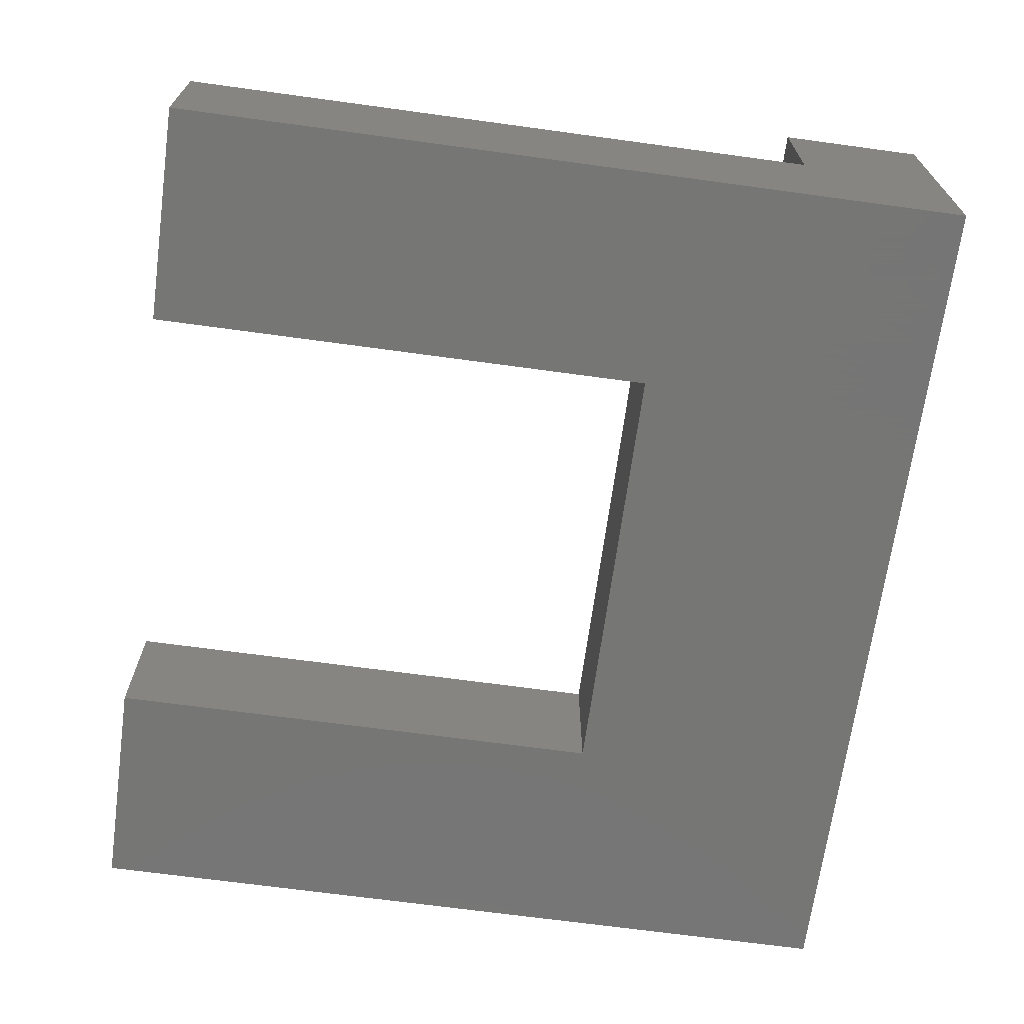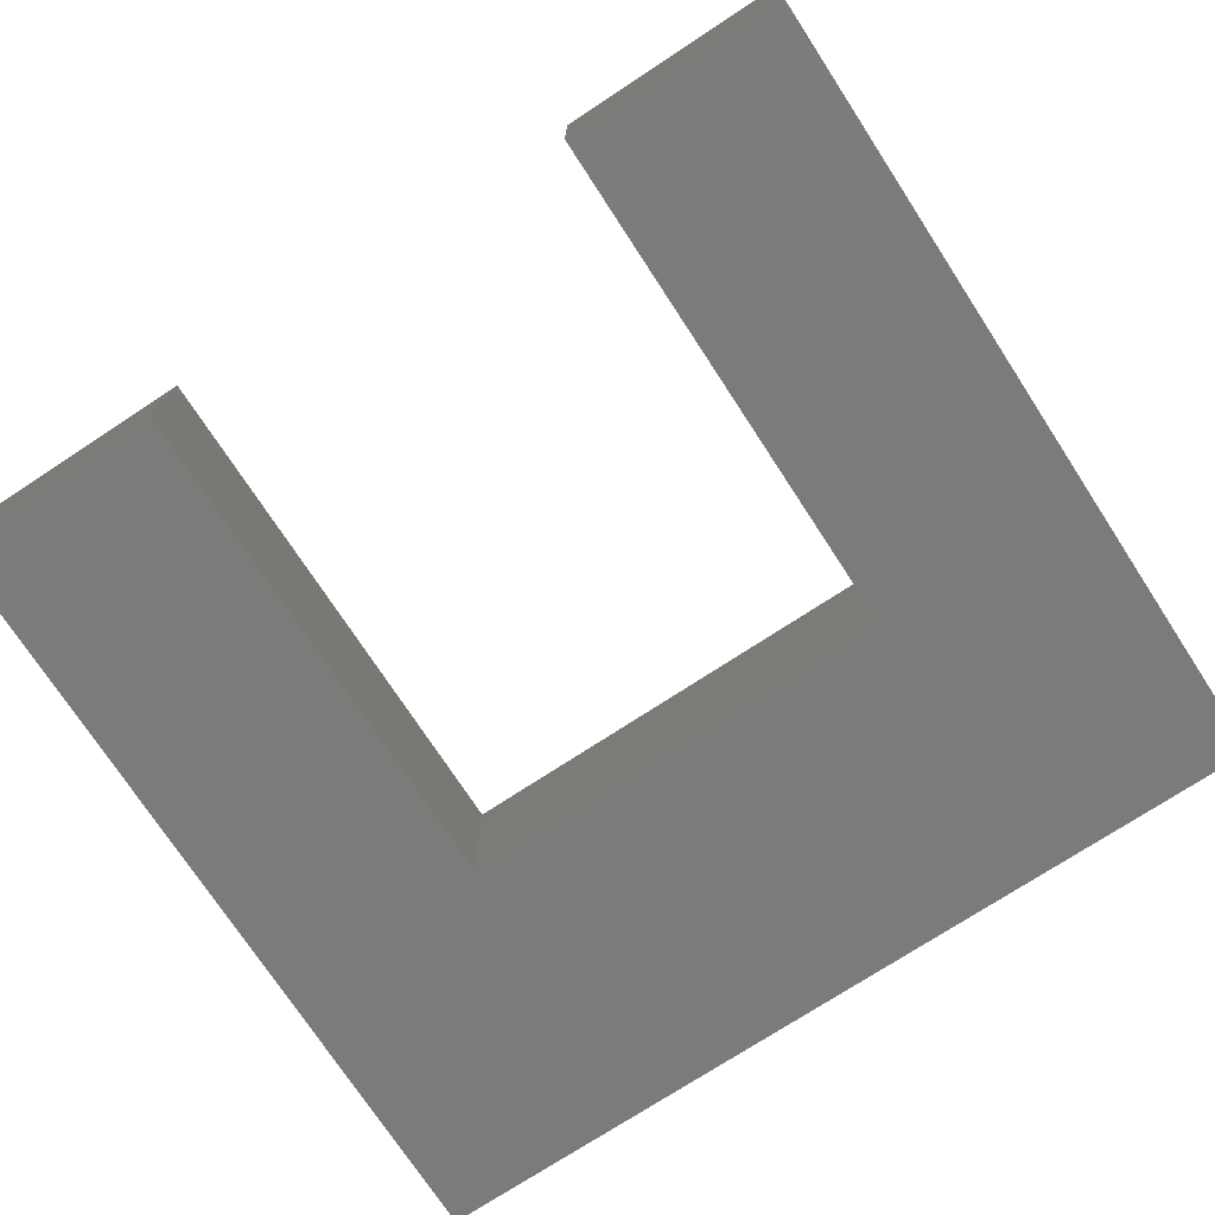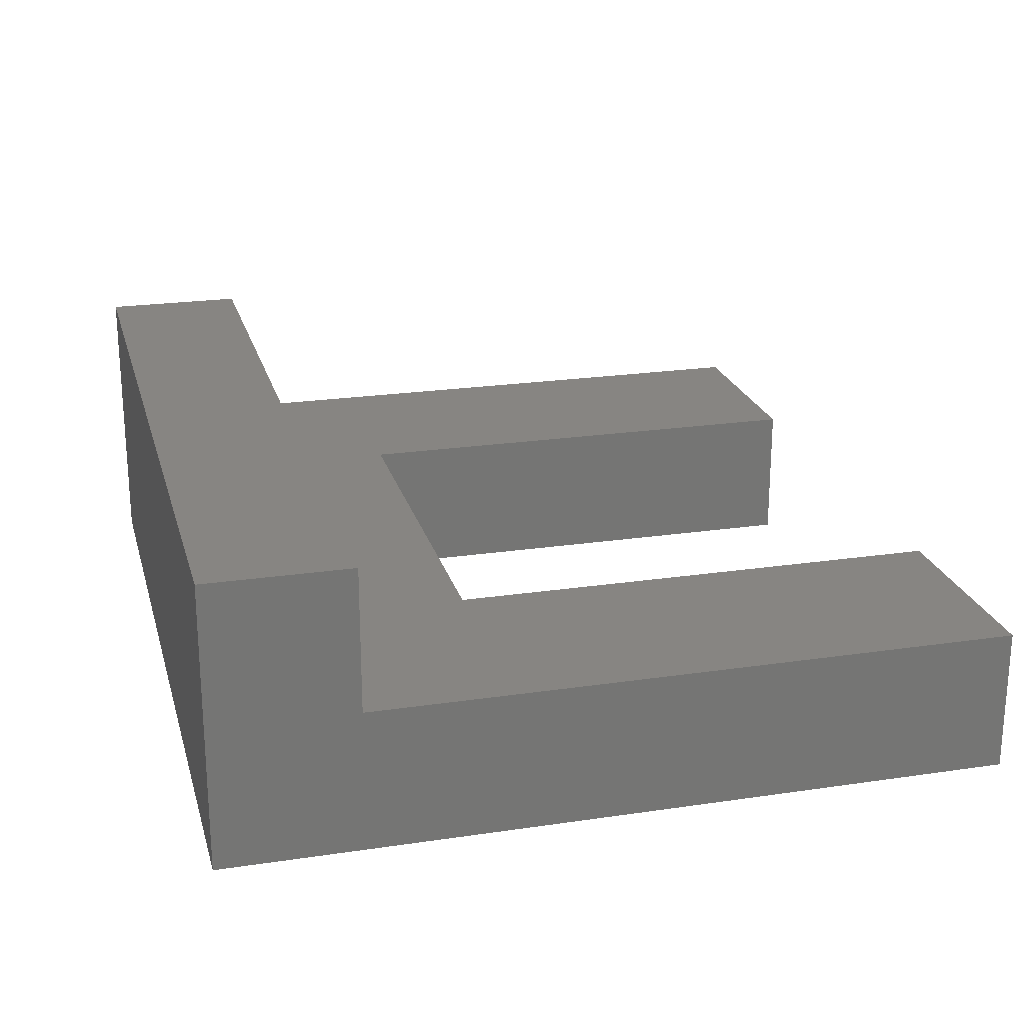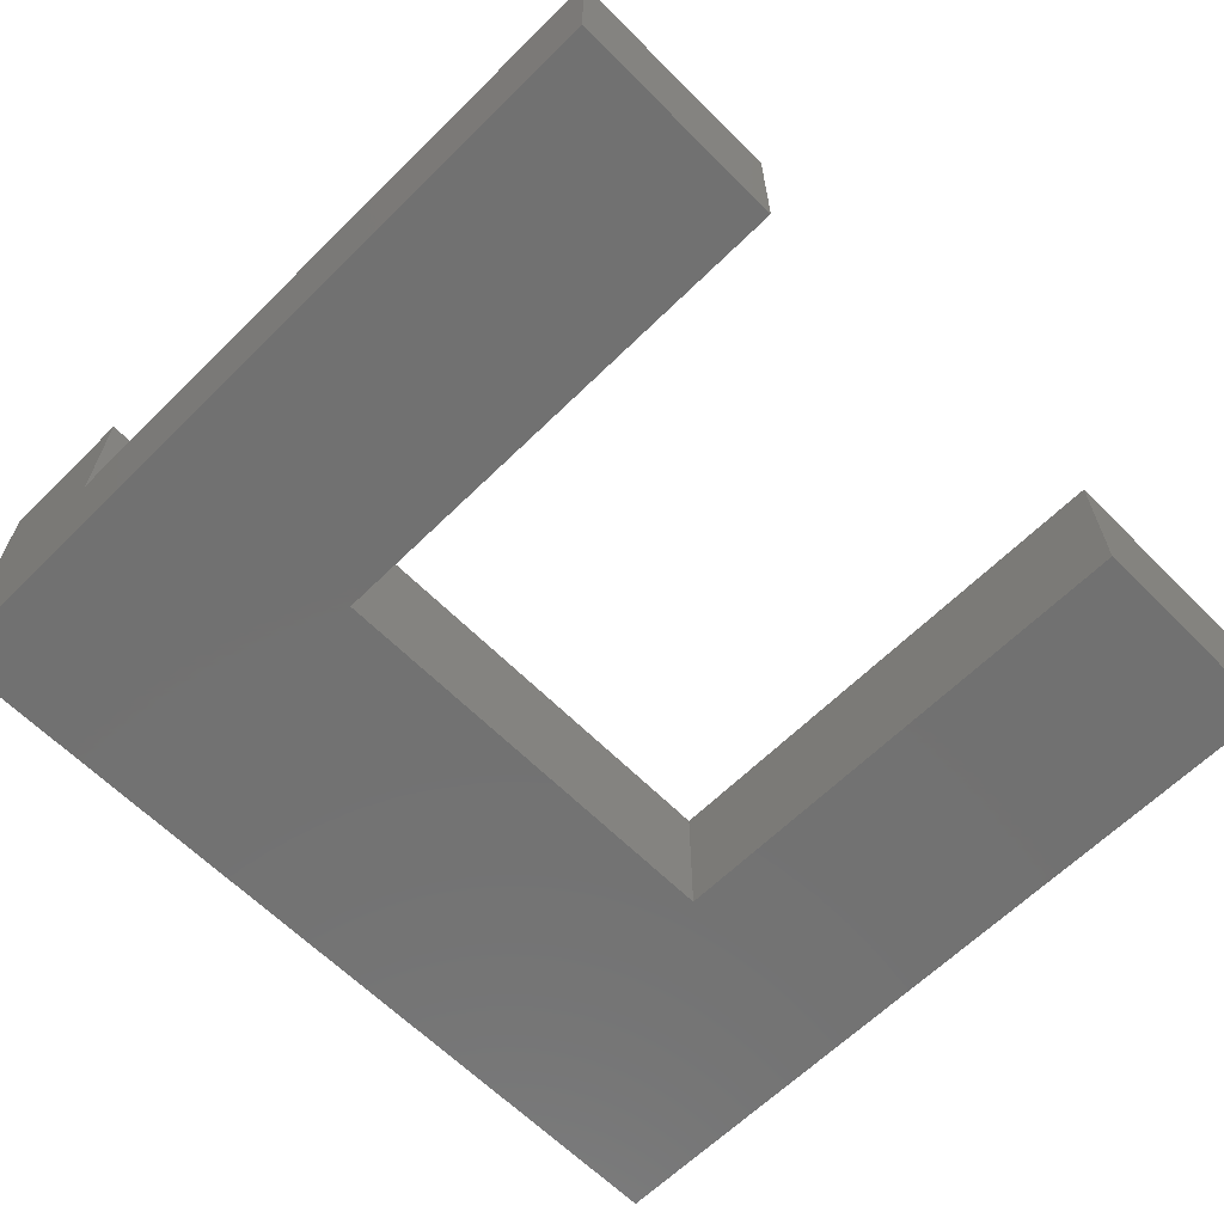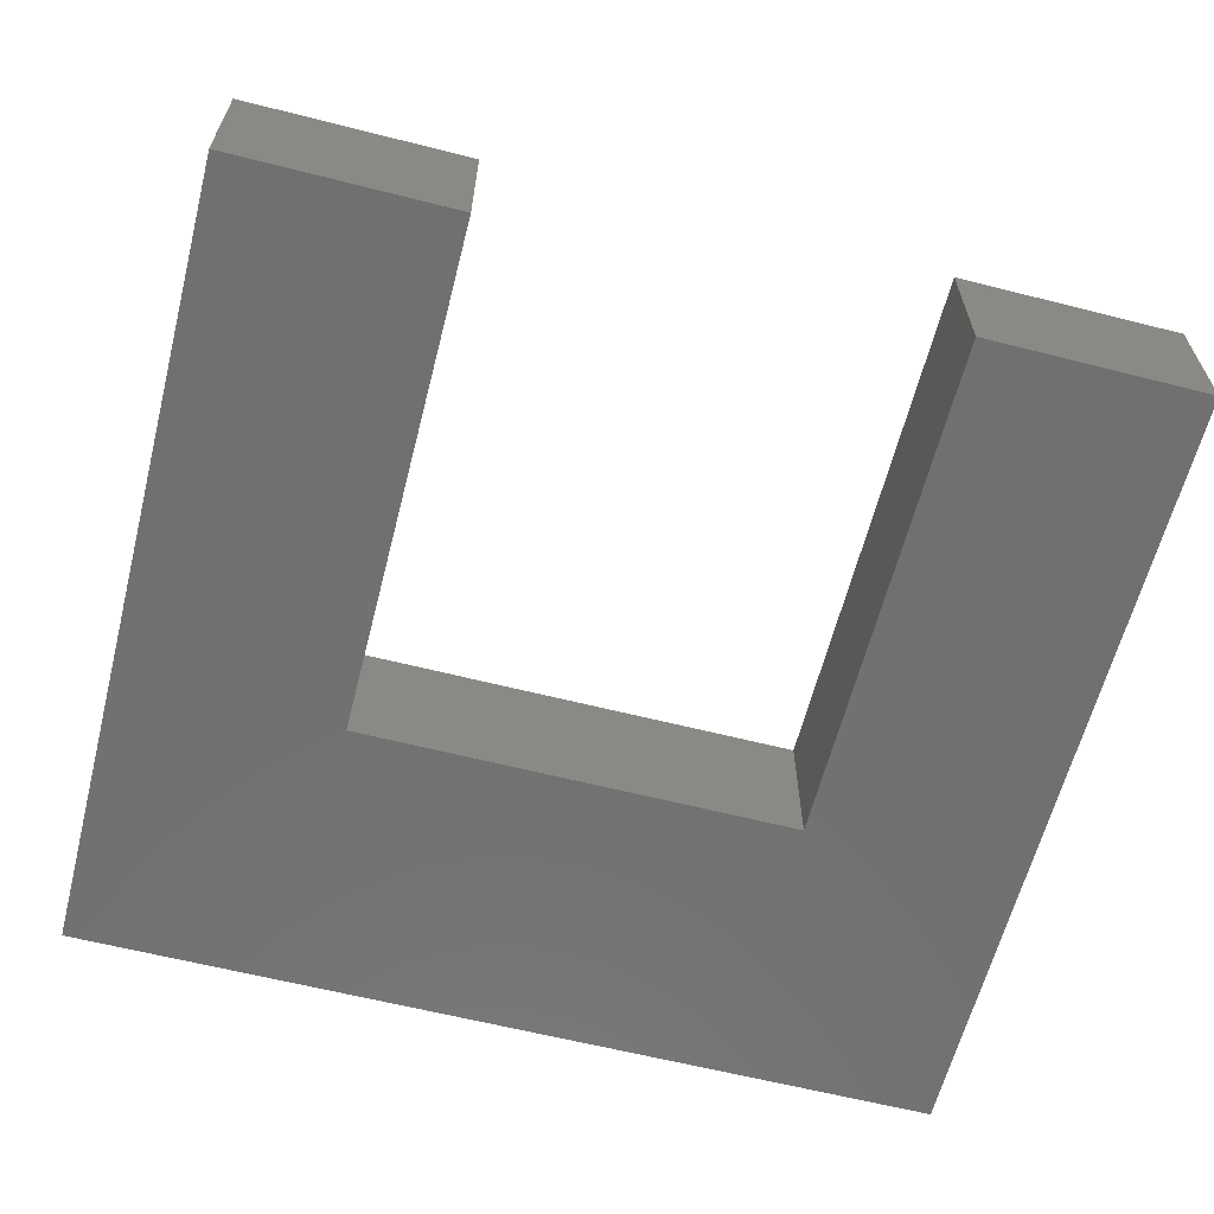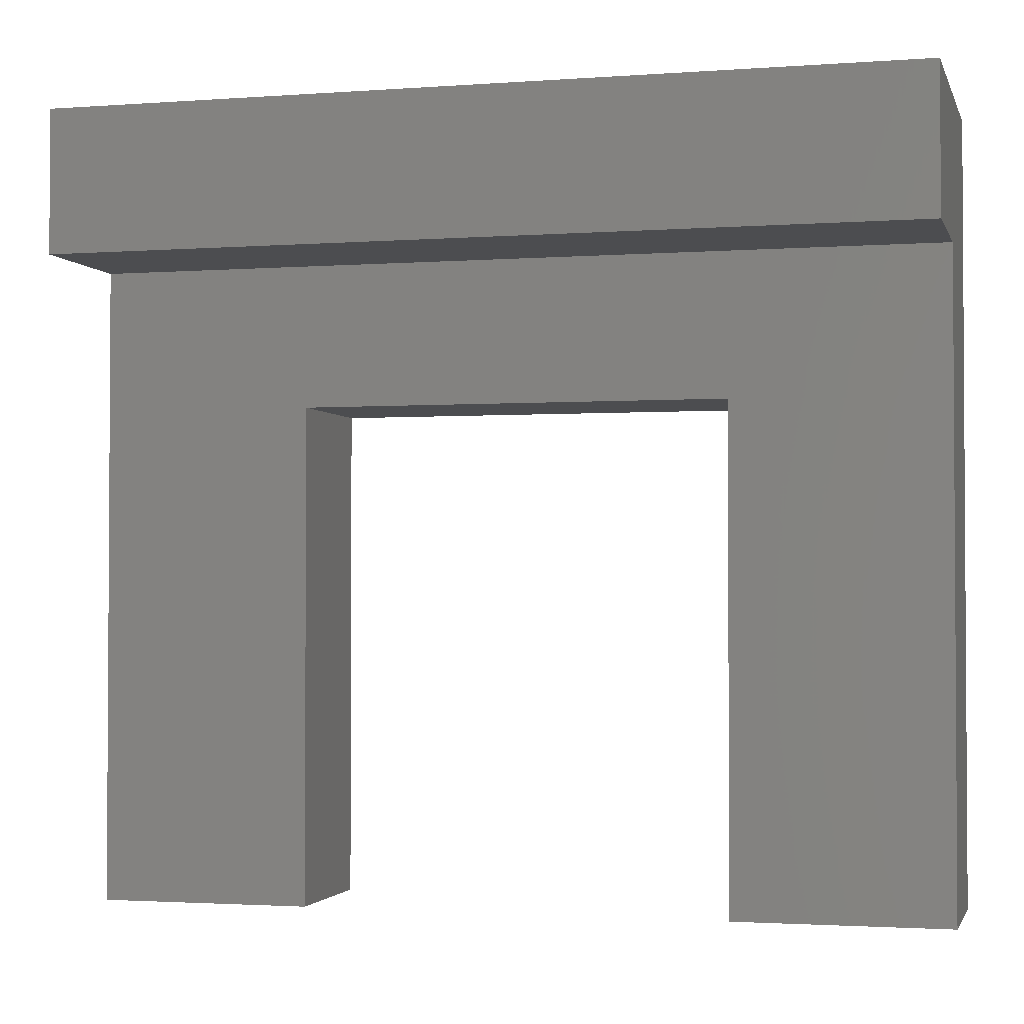
<metadata>
{"format":"stl","ext":"stl","renderer":"f3d","projection":"perspective","resolution":1024,"background":"white","views":[{"elev":-68.2,"azim":82.2,"up":"+Z"},{"elev":-74.4,"azim":33.2,"up":"+Z"},{"elev":22.3,"azim":-104.5,"up":"+Z"},{"elev":-63.5,"azim":-45.2,"up":"+Z"},{"elev":-62.4,"azim":-14.4,"up":"+Z"},{"elev":-2.1,"azim":14.7,"up":"+Y"}]}
</metadata>
<code>
# stl→obj: 20 verts, 36 faces
v -6 6 -1
v -6 4 1
v -6 6 3
v -6 -5 -1
v -6 -5 1
v -6 4 3
v 6 4 1
v 3 2 1
v 6 -5 1
v -3 2 1
v -3 -5 1
v 3 -5 1
v 6 6 3
v 6 4 3
v 6 6 -1
v 6 -5 -1
v -3 -5 -1
v -3 2 -1
v 3 2 -1
v 3 -5 -1
f 1 2 3
f 4 2 1
f 2 4 5
f 3 2 6
f 7 8 9
f 7 10 8
f 2 10 7
f 5 10 2
f 10 5 11
f 9 8 12
f 7 13 14
f 13 7 15
f 16 7 9
f 7 16 15
f 17 4 18
f 19 16 20
f 16 19 15
f 18 15 19
f 18 1 15
f 1 18 4
f 4 11 5
f 11 4 17
f 20 9 12
f 9 20 16
f 11 18 10
f 18 11 17
f 20 8 19
f 8 20 12
f 18 8 10
f 8 18 19
f 3 14 13
f 14 3 6
f 2 14 6
f 14 2 7
f 15 3 13
f 3 15 1

</code>
